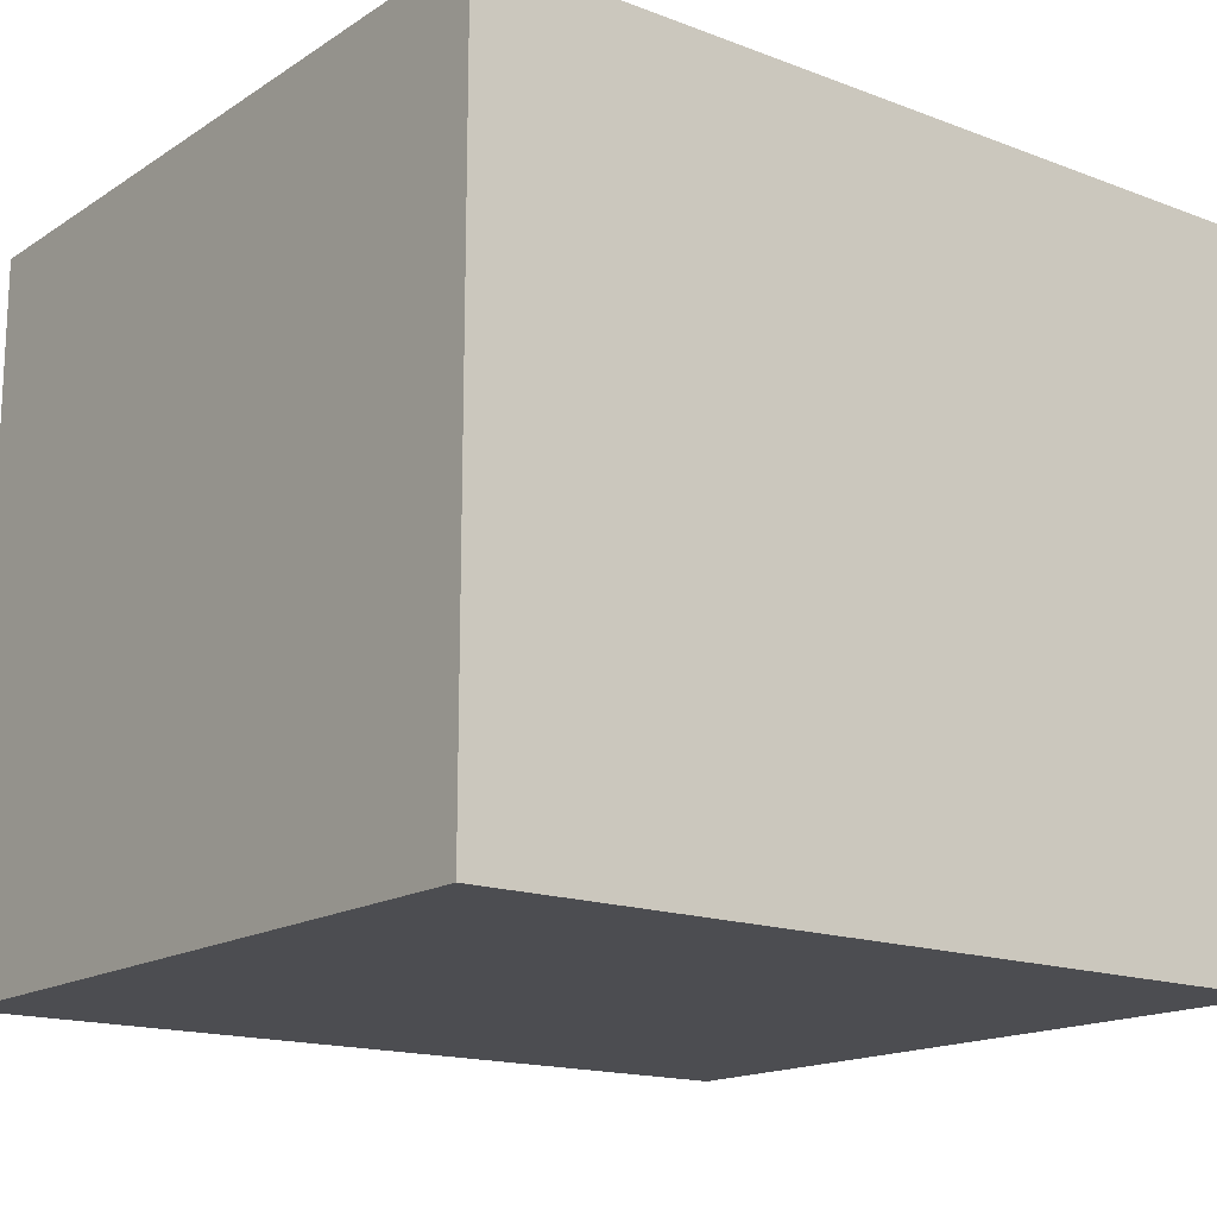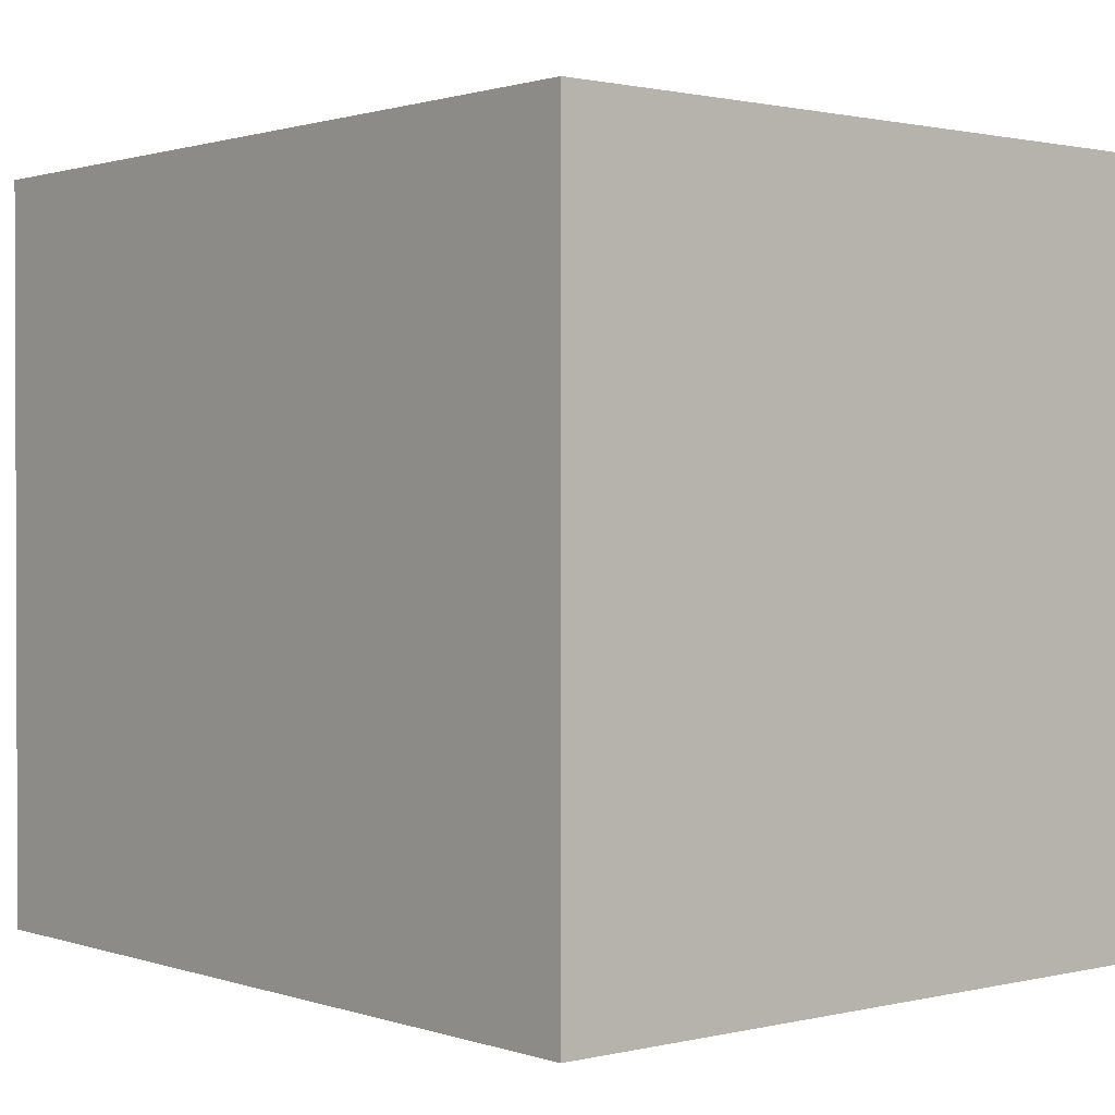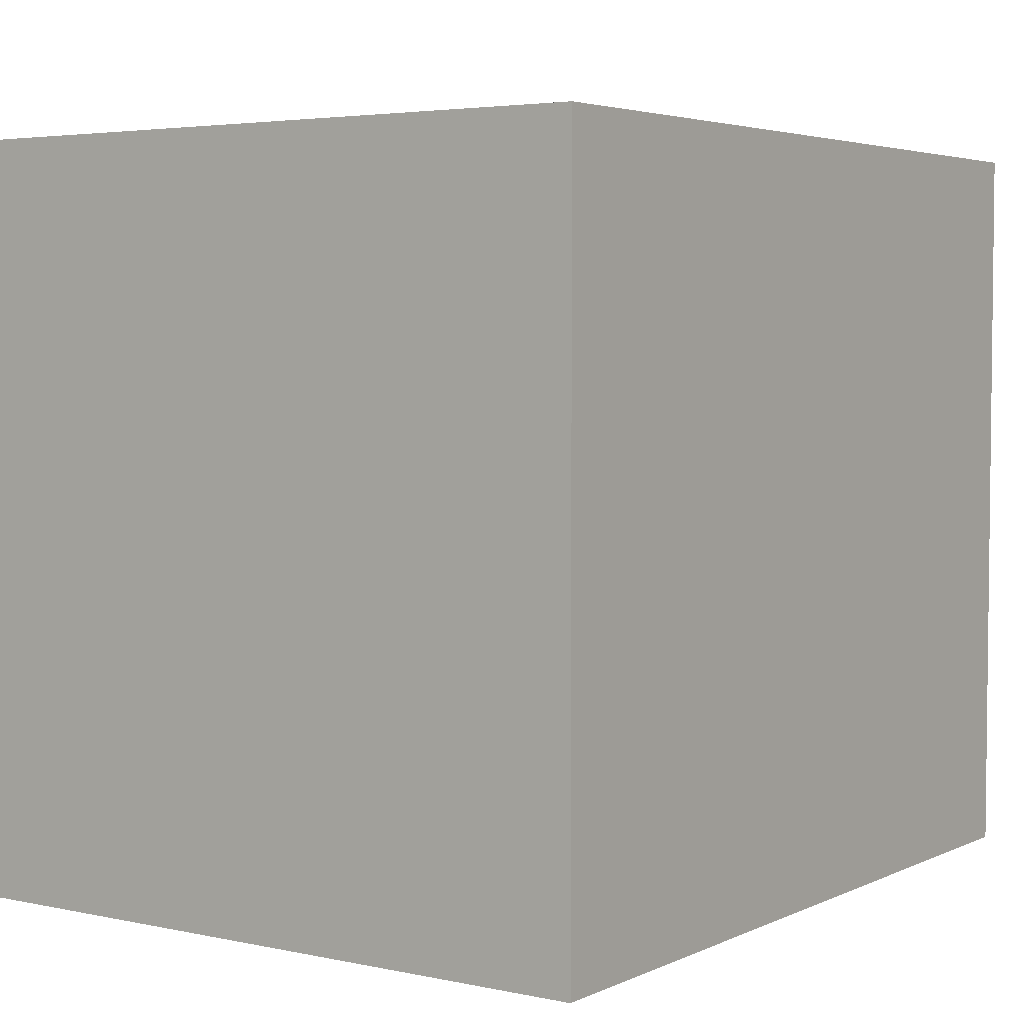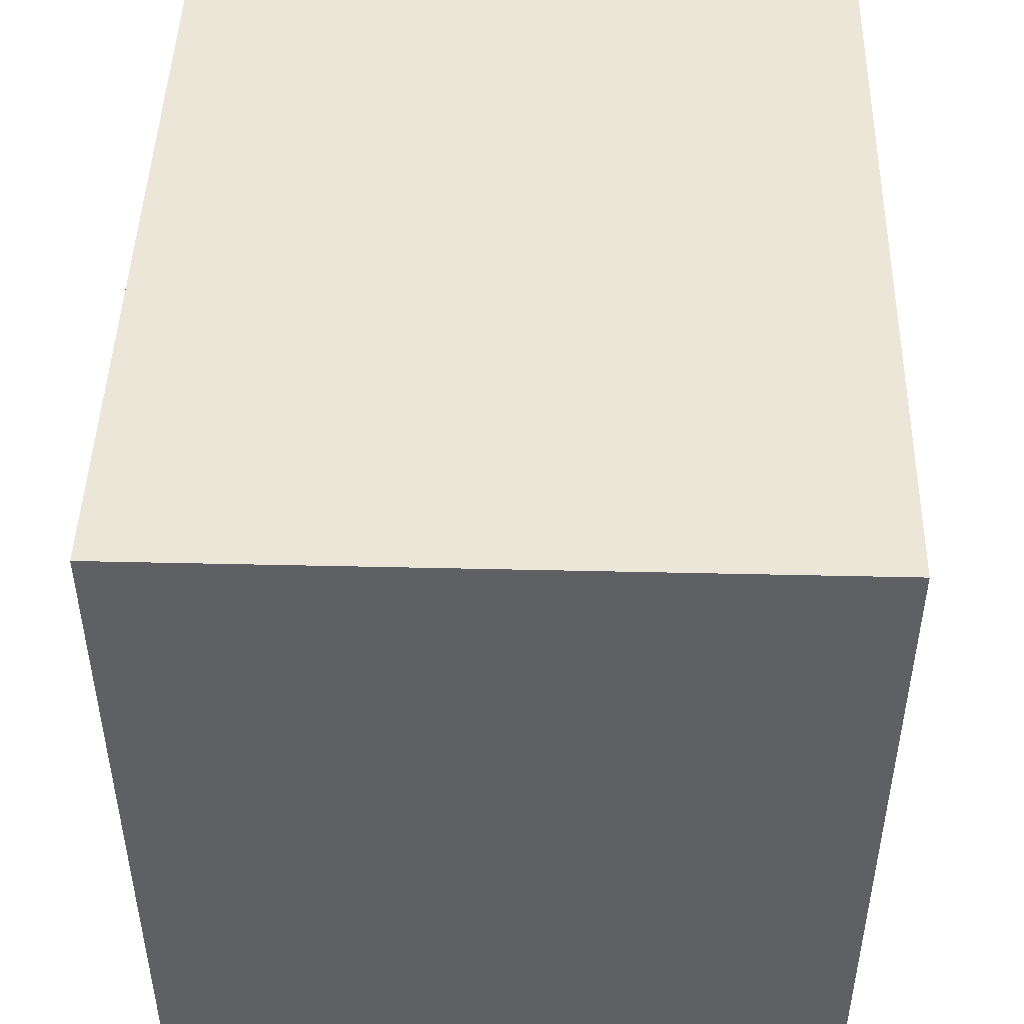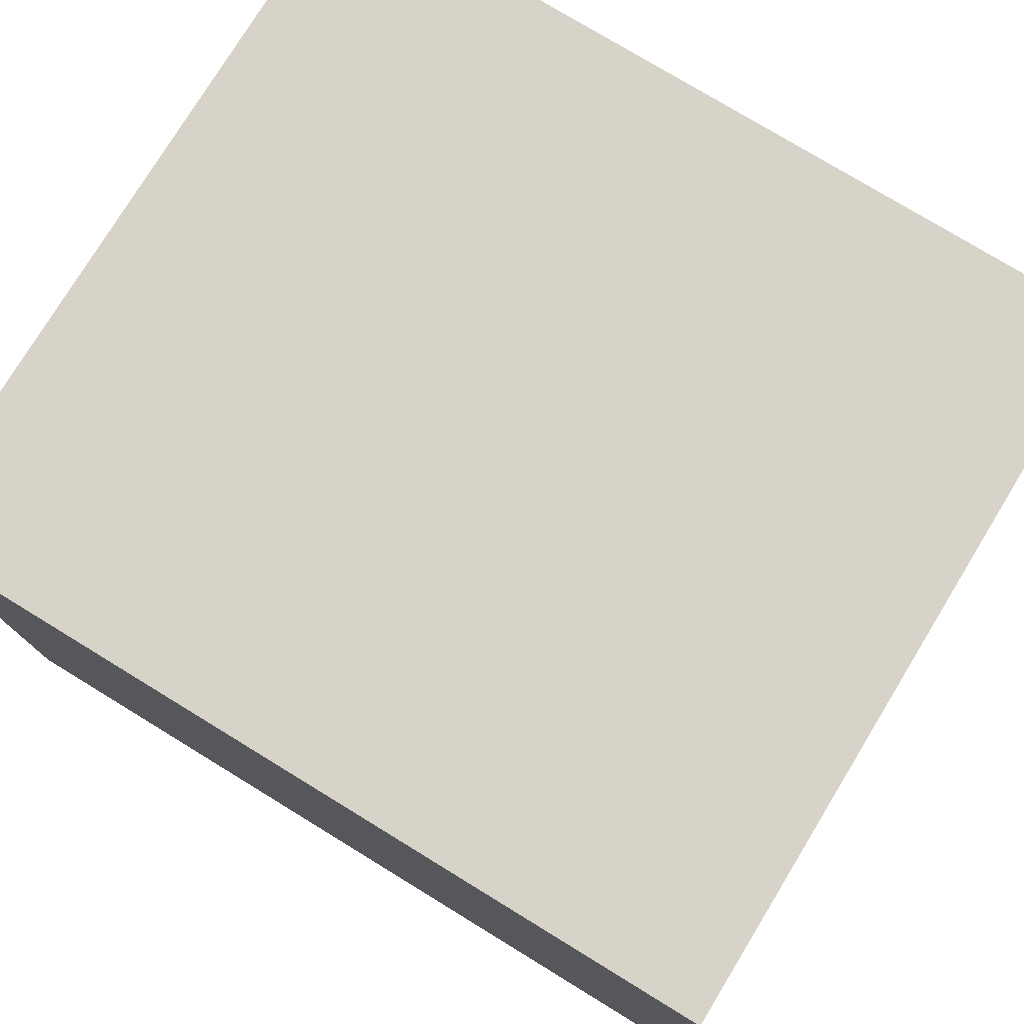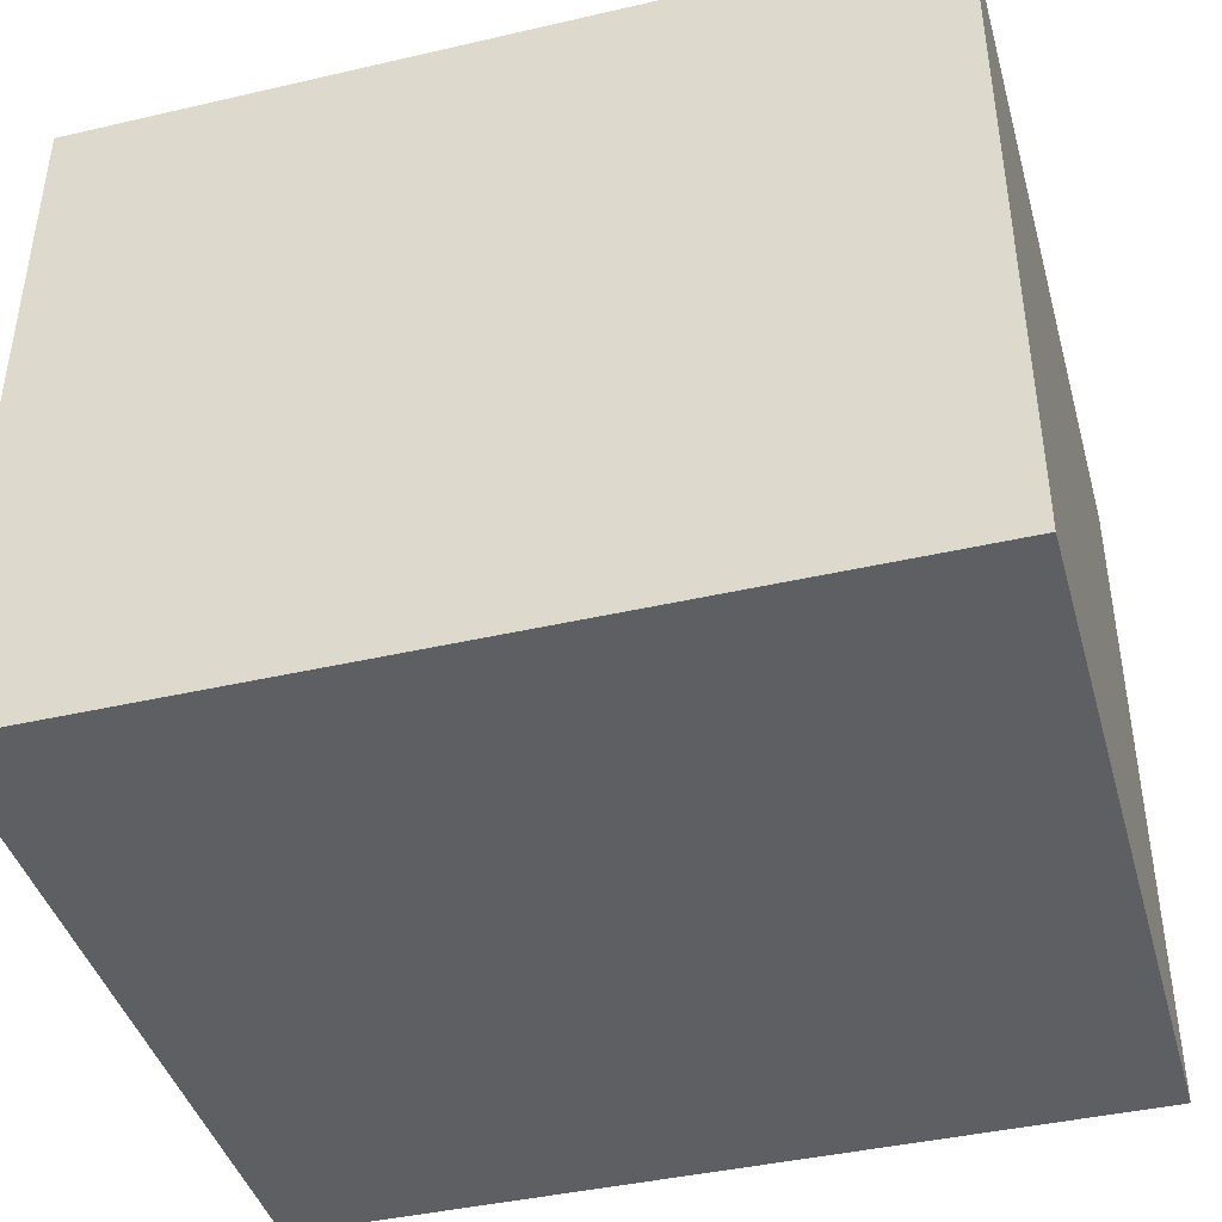
<metadata>
{"format":"obj","ext":"obj","renderer":"f3d","projection":"perspective","resolution":1024,"background":"white","views":[{"elev":-16.2,"azim":-37.8,"up":"+Y"},{"elev":1.1,"azim":-130.3,"up":"+Z"},{"elev":4.0,"azim":124.9,"up":"+Z"},{"elev":46.5,"azim":91.5,"up":"+Z"},{"elev":77.2,"azim":31.4,"up":"+Y"},{"elev":-42.0,"azim":-164.5,"up":"+Y"}]}
</metadata>
<code>
g default
v 17.06 0 -10.03
v 25.62 0 -10.03
v 17.06 7.185 -10.03
v 25.62 7.185 -10.03
v 17.06 7.185 -17.66
v 25.62 7.185 -17.66
v 17.06 0 -17.66
v 25.62 0 -17.66
g pCube24
f 1 2 4 3
f 3 4 6 5
f 5 6 8 7
f 7 8 2 1
f 2 8 6 4
f 7 1 3 5

</code>
